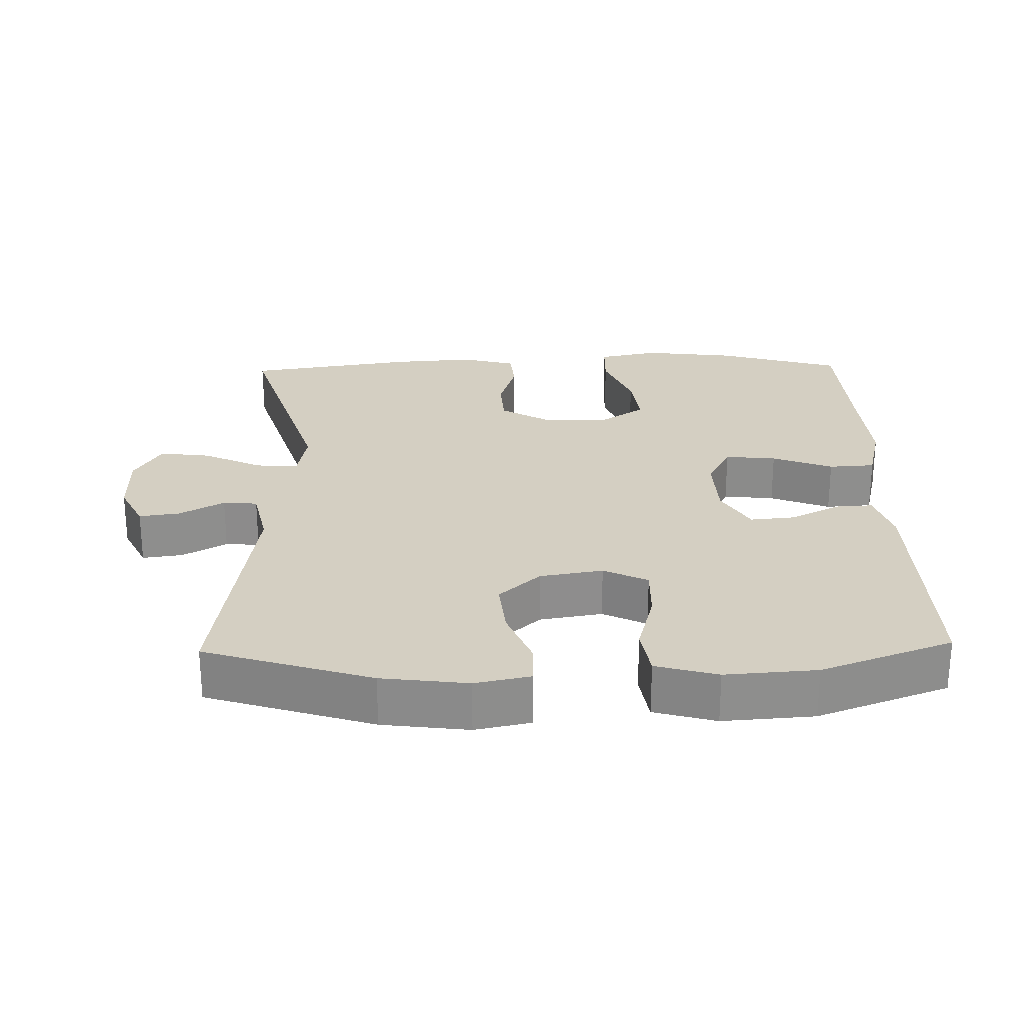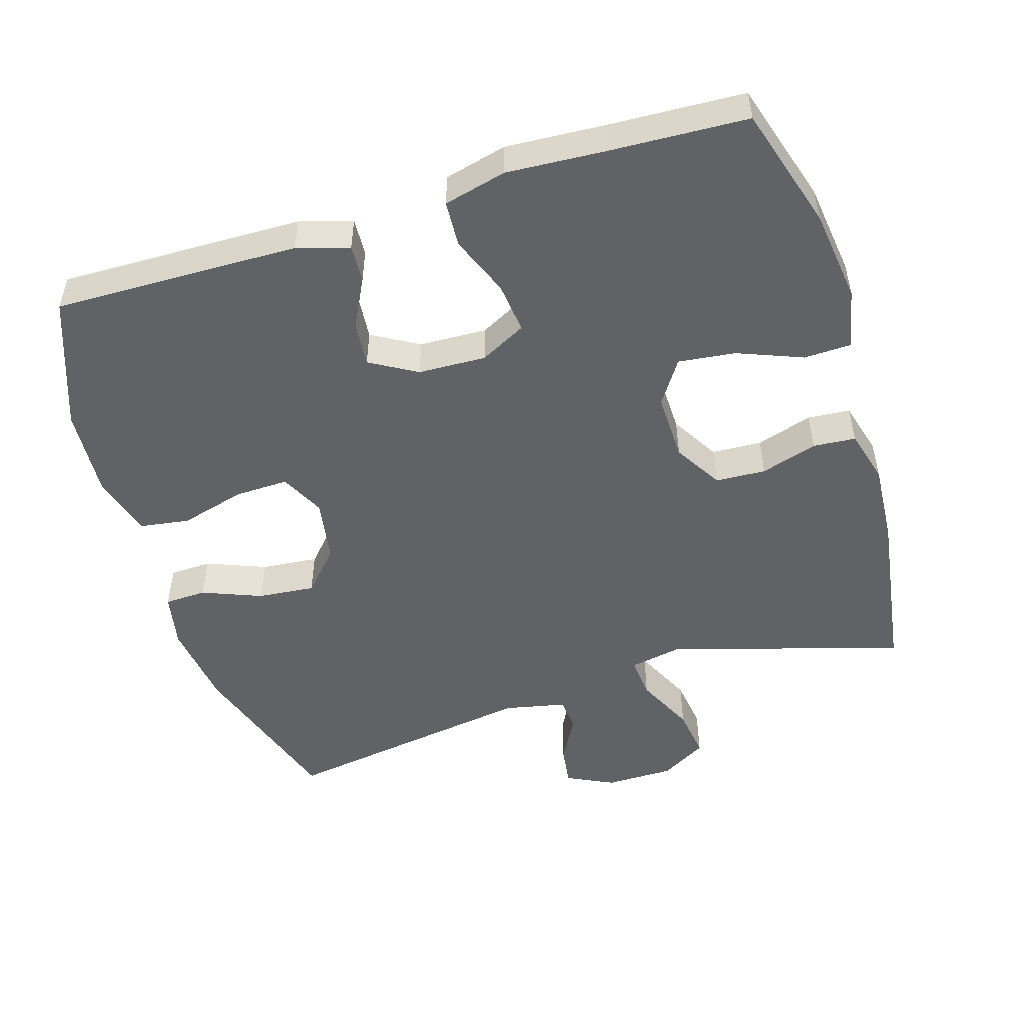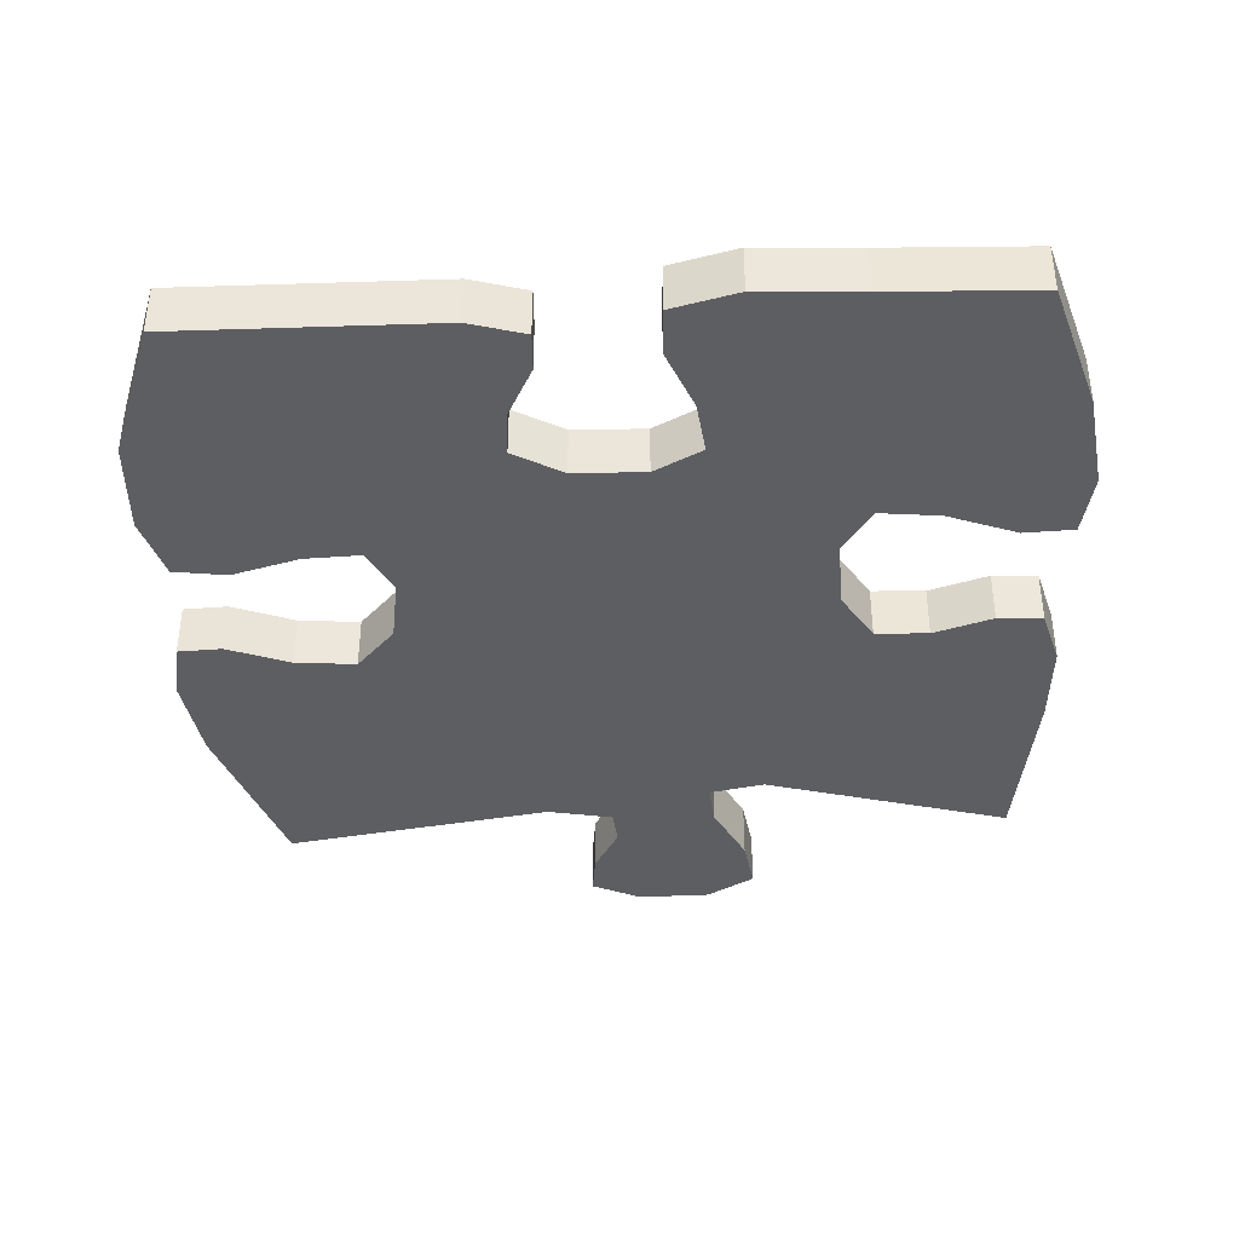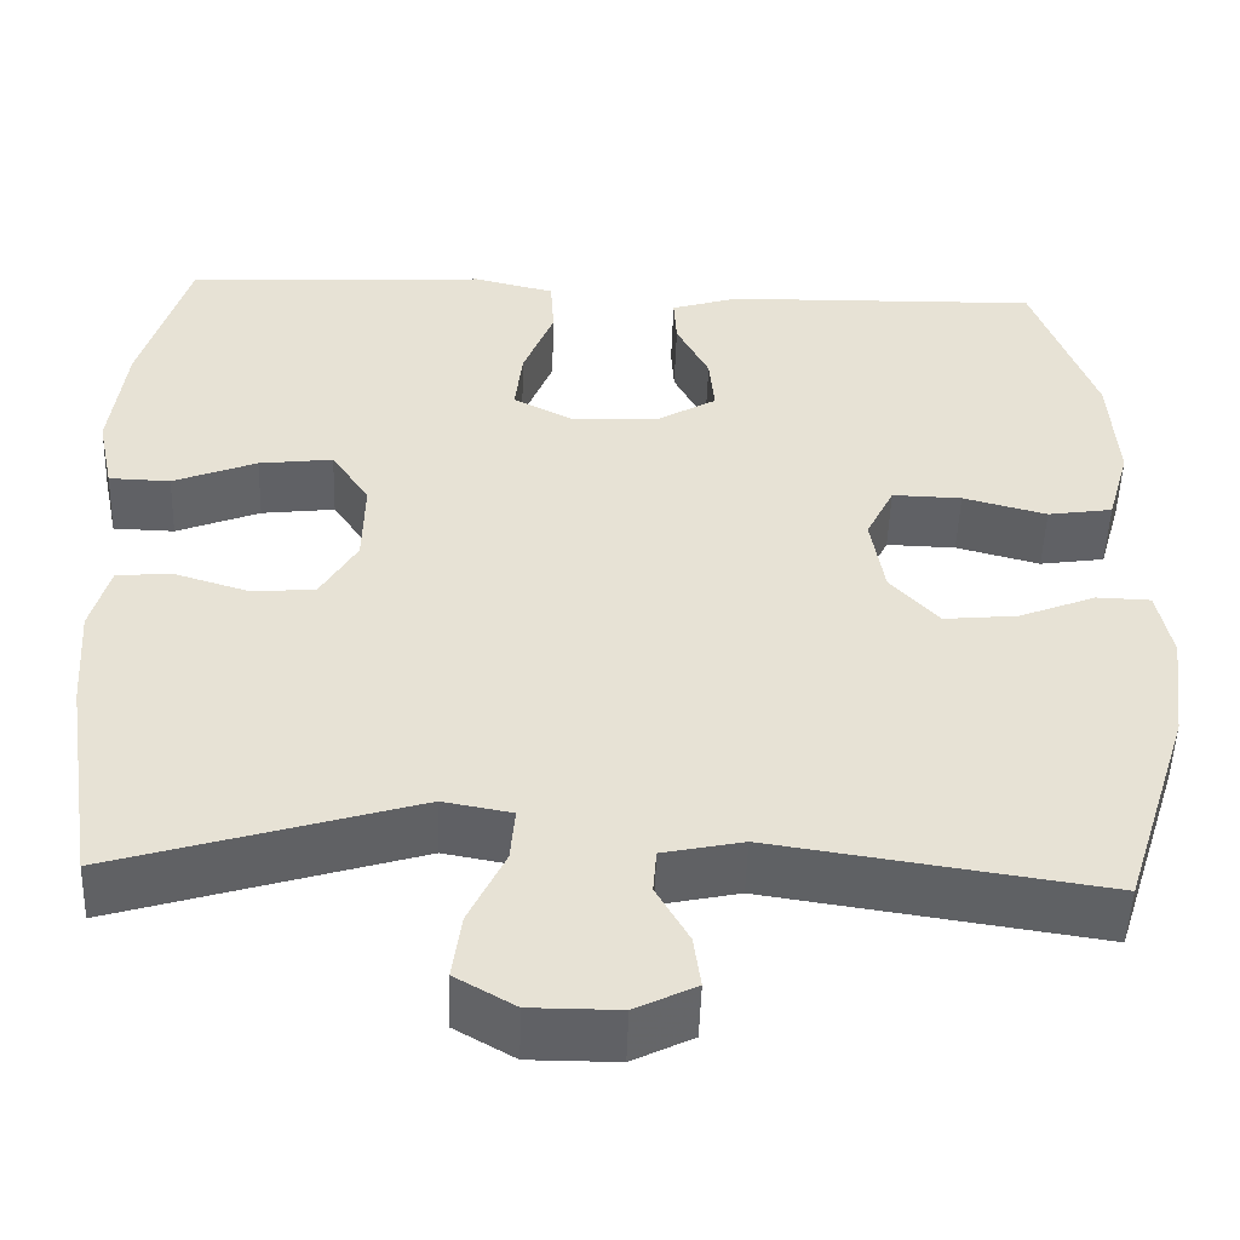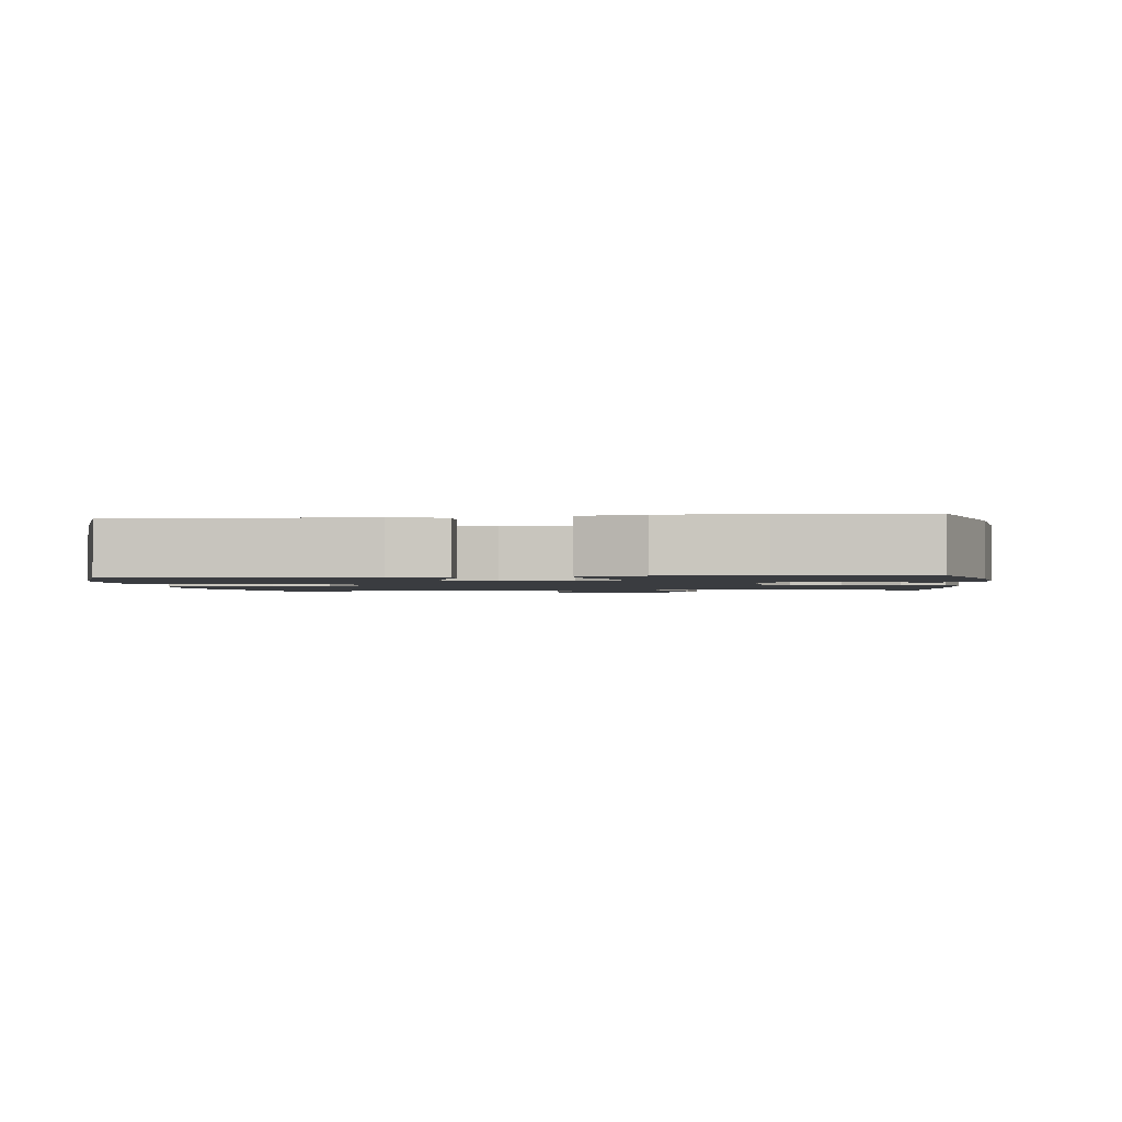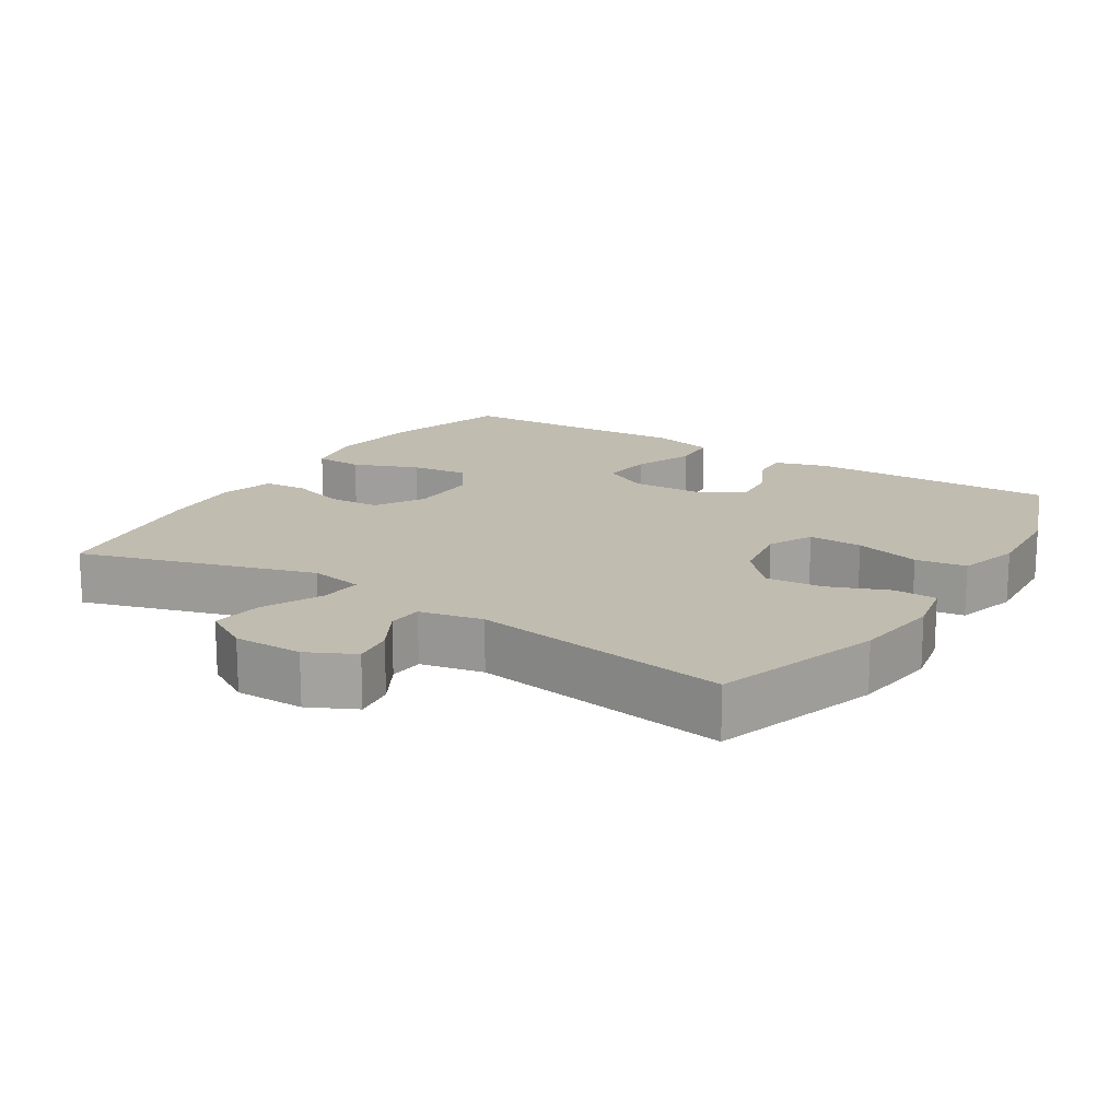
<metadata>
{"format":"obj","ext":"obj","renderer":"f3d","projection":"perspective","resolution":1024,"background":"white","views":[{"elev":25.6,"azim":-91.4,"up":"+Y"},{"elev":-50.6,"azim":17.3,"up":"+Y"},{"elev":-39.3,"azim":3.6,"up":"+Y"},{"elev":-50.2,"azim":178.1,"up":"+Z"},{"elev":-1.7,"azim":7.0,"up":"+Y"},{"elev":16.5,"azim":-147.7,"up":"+Y"}]}
</metadata>
<code>
v 0.5 0.07 -0.5
v 0.167 0.07 -0.399
v 0.091 0.07 -0.413
v 0.096 0.07 -0.473
v 0.136 0.07 -0.557
v 0.146 0.07 -0.63
v 0.08 0.07 -0.668
v -0.018 0.07 -0.668
v -0.085 0.07 -0.635
v -0.077 0.07 -0.577
v -0.041 0.07 -0.513
v -0.045 0.07 -0.464
v -0.134 0.07 -0.445
v -0.5 0.07 -0.5
v -0.576 0.07 -0.263
v -0.592 0.07 -0.14
v -0.576 0.07 -0.061
v -0.516 0.07 -0.059
v -0.431 0.07 -0.093
v -0.349 0.07 -0.101
v -0.295 0.07 -0.042
v -0.28 0.07 0.048
v -0.311 0.07 0.111
v -0.388 0.07 0.109
v -0.481 0.07 0.084
v -0.553 0.07 0.095
v -0.578 0.07 0.183
v -0.569 0.07 0.313
v -0.5 0.07 0.5
v -0.149 0.07 0.492
v -0.074 0.07 0.469
v -0.077 0.07 0.415
v -0.113 0.07 0.345
v -0.119 0.07 0.281
v -0.052 0.07 0.242
v 0.045 0.07 0.238
v 0.111 0.07 0.272
v 0.103 0.07 0.345
v 0.069 0.07 0.431
v 0.073 0.07 0.497
v 0.163 0.07 0.519
v 0.301 0.07 0.51
v 0.5 0.07 0.5
v 0.553 0.07 0.323
v 0.57 0.07 0.19
v 0.552 0.07 0.104
v 0.484 0.07 0.102
v 0.391 0.07 0.139
v 0.309 0.07 0.149
v 0.267 0.07 0.086
v 0.269 0.07 -0.011
v 0.31 0.07 -0.08
v 0.382 0.07 -0.084
v 0.463 0.07 -0.059
v 0.524 0.07 -0.064
v 0.545 0.07 -0.141
v 0.537 0.07 -0.258
v 0.5 0 -0.5
v 0.167 0 -0.399
v 0.091 0 -0.413
v 0.096 0 -0.473
v 0.136 0 -0.557
v 0.146 0 -0.63
v 0.08 0 -0.668
v -0.018 0 -0.668
v -0.085 0 -0.635
v -0.077 0 -0.577
v -0.041 0 -0.513
v -0.045 0 -0.464
v -0.134 0 -0.445
v -0.5 0 -0.5
v -0.576 0 -0.263
v -0.592 0 -0.14
v -0.576 0 -0.061
v -0.516 0 -0.059
v -0.431 0 -0.093
v -0.349 0 -0.101
v -0.295 0 -0.042
v -0.28 0 0.048
v -0.311 0 0.111
v -0.388 0 0.109
v -0.481 0 0.084
v -0.553 0 0.095
v -0.578 0 0.183
v -0.569 0 0.313
v -0.5 0 0.5
v -0.149 0 0.492
v -0.074 0 0.469
v -0.077 0 0.415
v -0.113 0 0.345
v -0.119 0 0.281
v -0.052 0 0.242
v 0.045 0 0.238
v 0.111 0 0.272
v 0.103 0 0.345
v 0.069 0 0.431
v 0.073 0 0.497
v 0.163 0 0.519
v 0.301 0 0.51
v 0.5 0 0.5
v 0.553 0 0.323
v 0.57 0 0.19
v 0.552 0 0.104
v 0.484 0 0.102
v 0.391 0 0.139
v 0.309 0 0.149
v 0.267 0 0.086
v 0.269 0 -0.011
v 0.31 0 -0.08
v 0.382 0 -0.084
v 0.463 0 -0.059
v 0.524 0 -0.064
v 0.545 0 -0.141
v 0.537 0 -0.258
f 57 1 2
f 56 57 2
f 55 56 2
f 54 55 2
f 53 54 2
f 52 53 2 3
f 51 52 3
f 50 51 3
f 46 47 48
f 45 46 48
f 44 45 48
f 43 44 48
f 42 43 48
f 42 48 49
f 41 42 49
f 40 41 49
f 39 40 49
f 38 39 49
f 37 38 49 50
f 31 32 33
f 30 31 33
f 29 30 33
f 28 29 33
f 27 28 33
f 26 27 33
f 25 26 33
f 24 25 33
f 23 24 33 34
f 22 23 34 35
f 17 18 19
f 16 17 19
f 15 16 19
f 14 15 19
f 13 14 19
f 12 13 19 20
f 9 10 11
f 8 9 11
f 7 8 11
f 6 7 11
f 5 6 11
f 4 5 11
f 3 4 11 12
f 12 20 21
f 3 12 21
f 50 3 21
f 37 50 21
f 36 37 21
f 21 22 35 36
f 59 58 114
f 59 114 113
f 59 113 112
f 59 112 111
f 59 111 110
f 60 59 110 109
f 60 109 108
f 60 108 107
f 105 104 103
f 105 103 102
f 105 102 101
f 105 101 100
f 105 100 99
f 106 105 99
f 106 99 98
f 106 98 97
f 106 97 96
f 106 96 95
f 107 106 95 94
f 90 89 88
f 90 88 87
f 90 87 86
f 90 86 85
f 90 85 84
f 90 84 83
f 90 83 82
f 90 82 81
f 91 90 81 80
f 92 91 80 79
f 76 75 74
f 76 74 73
f 76 73 72
f 76 72 71
f 76 71 70
f 77 76 70 69
f 68 67 66
f 68 66 65
f 68 65 64
f 68 64 63
f 68 63 62
f 68 62 61
f 69 68 61 60
f 78 77 69
f 78 69 60
f 78 60 107
f 78 107 94
f 78 94 93
f 93 92 79 78
f 1 58 59 2
f 2 59 60 3
f 3 60 61 4
f 4 61 62 5
f 5 62 63 6
f 6 63 64 7
f 7 64 65 8
f 8 65 66 9
f 9 66 67 10
f 10 67 68 11
f 11 68 69 12
f 12 69 70 13
f 13 70 71 14
f 14 71 72 15
f 15 72 73 16
f 16 73 74 17
f 17 74 75 18
f 18 75 76 19
f 19 76 77 20
f 20 77 78 21
f 21 78 79 22
f 22 79 80 23
f 23 80 81 24
f 24 81 82 25
f 25 82 83 26
f 26 83 84 27
f 27 84 85 28
f 28 85 86 29
f 29 86 87 30
f 30 87 88 31
f 31 88 89 32
f 32 89 90 33
f 33 90 91 34
f 34 91 92 35
f 35 92 93 36
f 36 93 94 37
f 37 94 95 38
f 38 95 96 39
f 39 96 97 40
f 40 97 98 41
f 41 98 99 42
f 42 99 100 43
f 43 100 101 44
f 44 101 102 45
f 45 102 103 46
f 46 103 104 47
f 47 104 105 48
f 48 105 106 49
f 49 106 107 50
f 50 107 108 51
f 51 108 109 52
f 52 109 110 53
f 53 110 111 54
f 54 111 112 55
f 55 112 113 56
f 56 113 114 57
f 57 114 58 1

</code>
